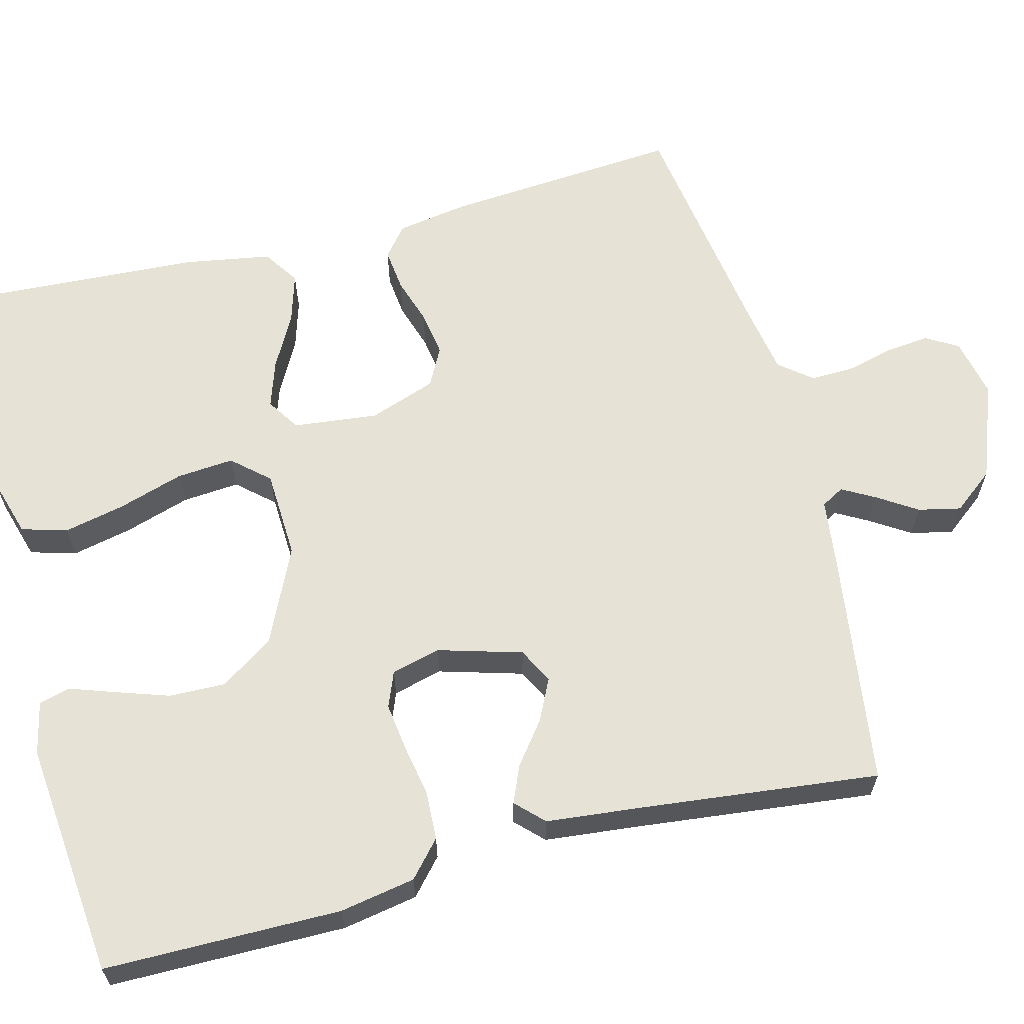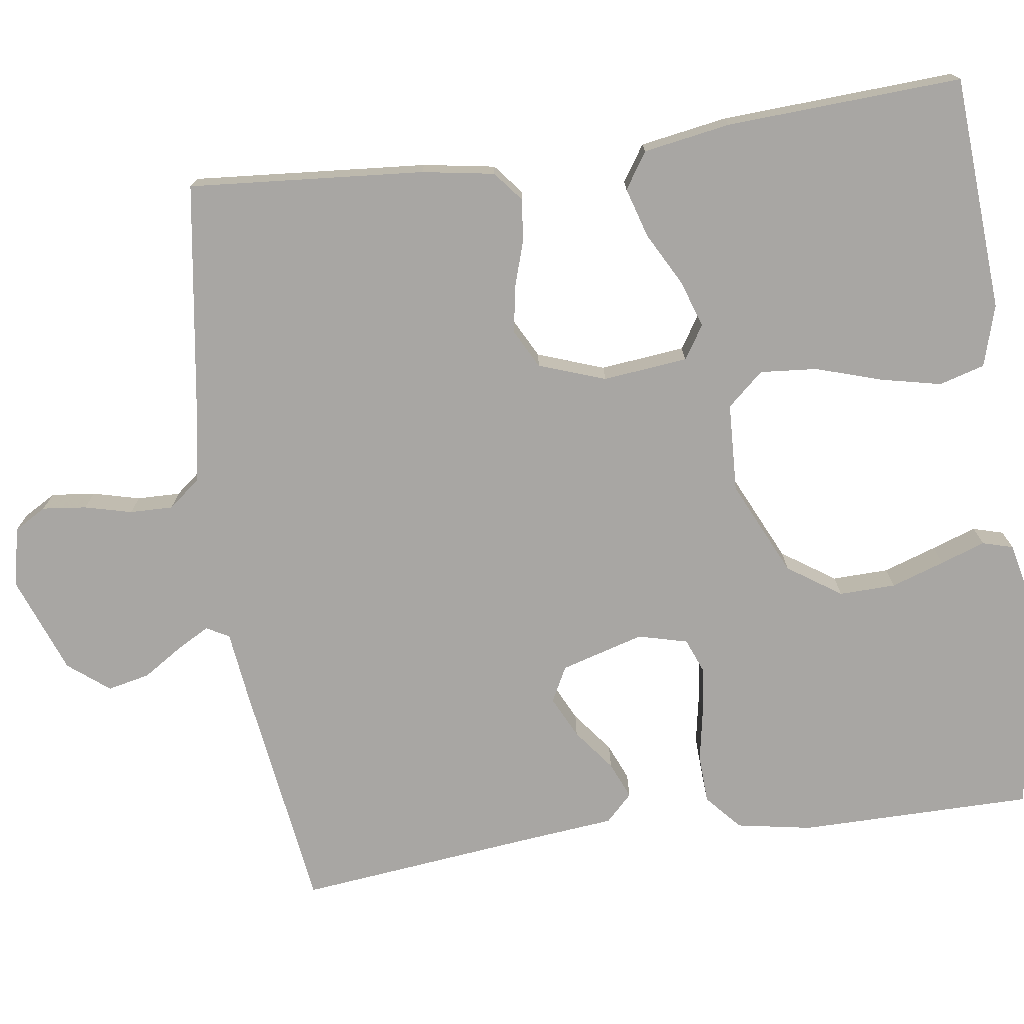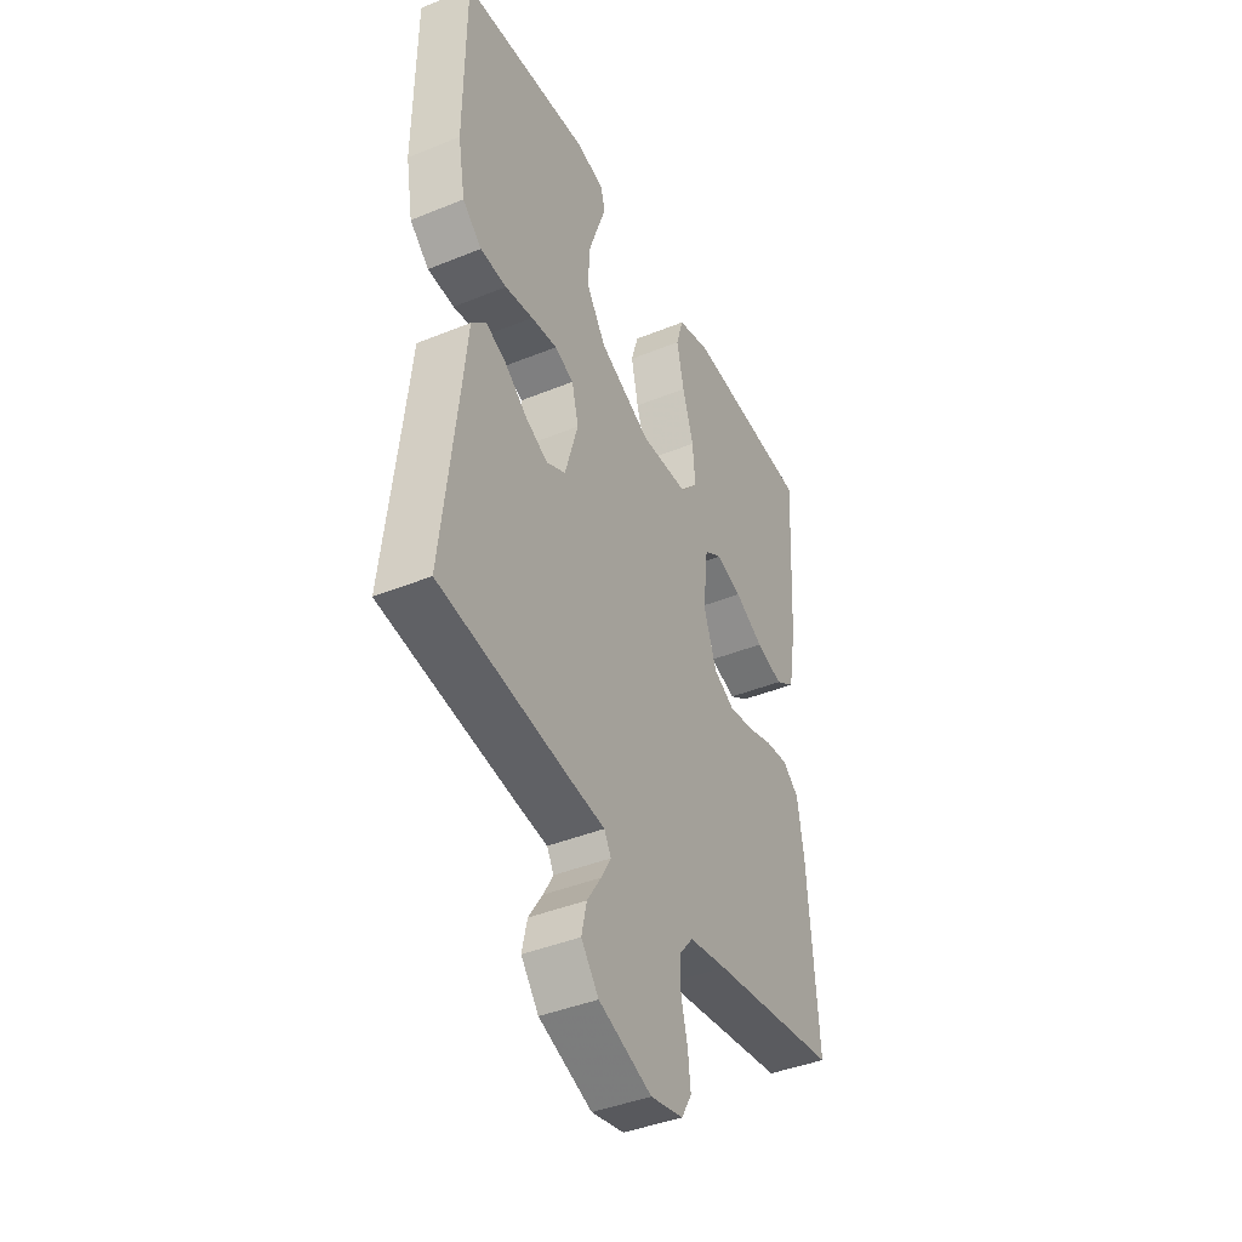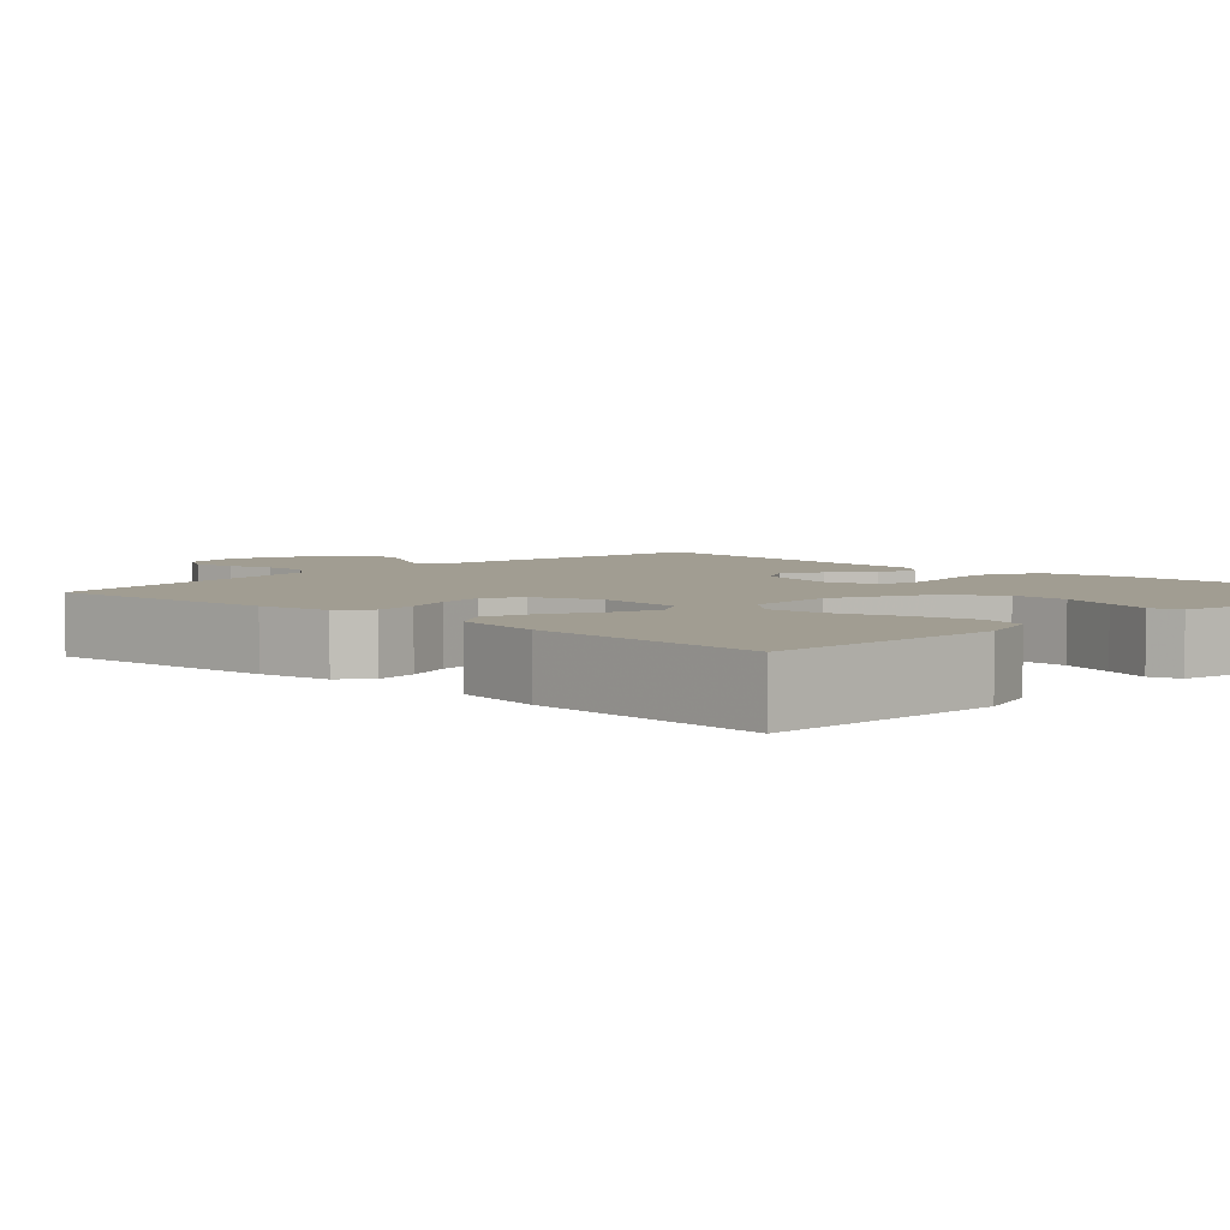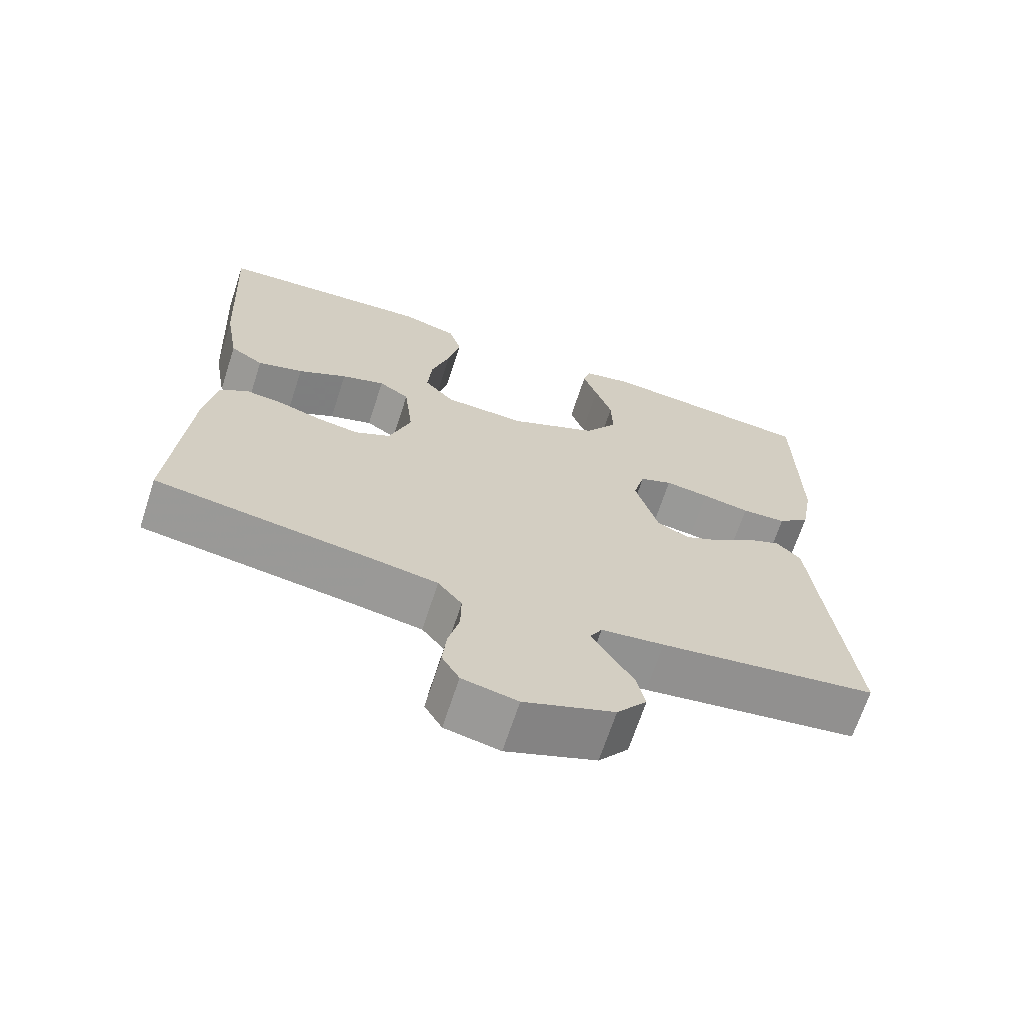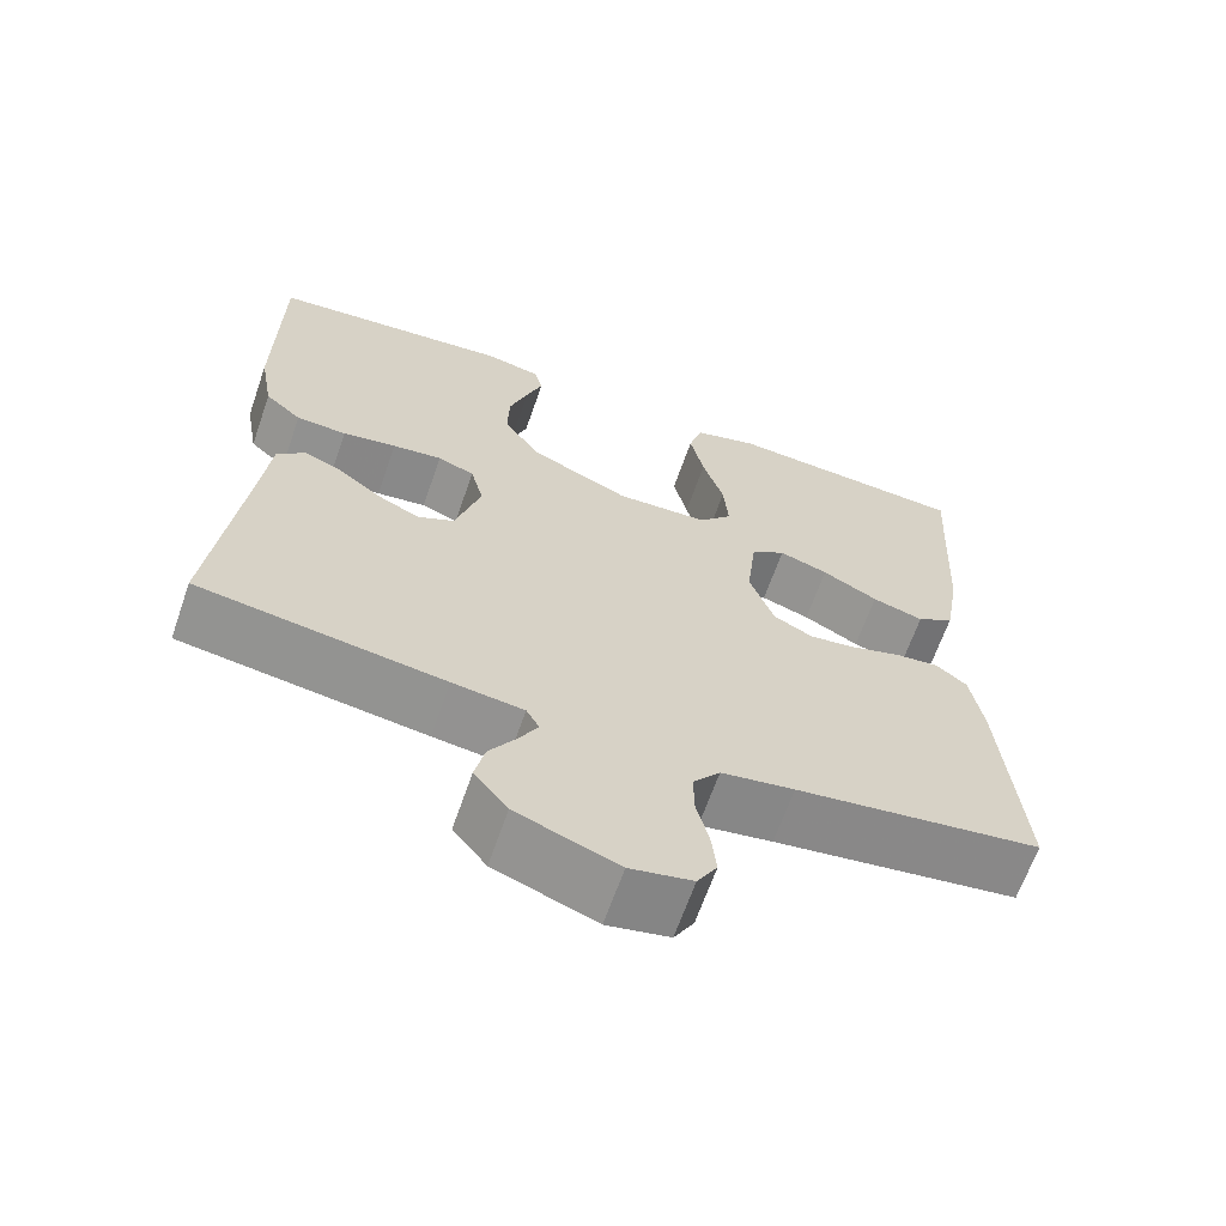
<metadata>
{"format":"obj","ext":"obj","renderer":"f3d","projection":"perspective","resolution":1024,"background":"white","views":[{"elev":62.9,"azim":75.4,"up":"+Y"},{"elev":-74.3,"azim":-82.1,"up":"+Y"},{"elev":-41.6,"azim":116.2,"up":"+Z"},{"elev":4.7,"azim":-46.8,"up":"+Y"},{"elev":-67.8,"azim":-18.0,"up":"+Z"},{"elev":-65.3,"azim":160.8,"up":"+Z"}]}
</metadata>
<code>
v 0.5 0.07 -0.5
v 0.2 0.07 -0.543
v 0.113 0.07 -0.554
v 0.097 0.07 -0.583
v 0.12 0.07 -0.624
v 0.153 0.07 -0.675
v 0.165 0.07 -0.729
v 0.124 0.07 -0.781
v 0 0.07 -0.828
v -0.076 0.07 -0.812
v -0.1 0.07 -0.771
v -0.094 0.07 -0.715
v -0.079 0.07 -0.655
v -0.078 0.07 -0.6
v -0.111 0.07 -0.559
v -0.2 0.07 -0.544
v -0.5 0.07 -0.5
v -0.477 0.07 -0.2
v -0.462 0.07 -0.108
v -0.424 0.07 -0.077
v -0.37 0.07 -0.083
v -0.31 0.07 -0.102
v -0.252 0.07 -0.111
v -0.203 0.07 -0.085
v -0.173 0.07 0
v -0.185 0.07 0.108
v -0.227 0.07 0.135
v -0.287 0.07 0.115
v -0.355 0.07 0.078
v -0.418 0.07 0.059
v -0.464 0.07 0.089
v -0.483 0.07 0.2
v -0.5 0.07 0.5
v -0.2 0.07 0.52
v -0.122 0.07 0.497
v -0.105 0.07 0.439
v -0.122 0.07 0.361
v -0.148 0.07 0.278
v -0.154 0.07 0.205
v -0.113 0.07 0.159
v 0 0.07 0.154
v 0.121 0.07 0.211
v 0.167 0.07 0.279
v 0.165 0.07 0.351
v 0.142 0.07 0.419
v 0.122 0.07 0.476
v 0.133 0.07 0.515
v 0.2 0.07 0.53
v 0.5 0.07 0.5
v 0.502 0.07 0.2
v 0.485 0.07 0.104
v 0.44 0.07 0.064
v 0.378 0.07 0.061
v 0.312 0.07 0.073
v 0.251 0.07 0.081
v 0.206 0.07 0.063
v 0.19 0.07 0
v 0.221 0.07 -0.106
v 0.266 0.07 -0.129
v 0.319 0.07 -0.103
v 0.372 0.07 -0.062
v 0.419 0.07 -0.042
v 0.453 0.07 -0.076
v 0.466 0.07 -0.2
v 0.5 0 -0.5
v 0.2 0 -0.543
v 0.113 0 -0.554
v 0.097 0 -0.583
v 0.12 0 -0.624
v 0.153 0 -0.675
v 0.165 0 -0.729
v 0.124 0 -0.781
v 0 0 -0.828
v -0.076 0 -0.812
v -0.1 0 -0.771
v -0.094 0 -0.715
v -0.079 0 -0.655
v -0.078 0 -0.6
v -0.111 0 -0.559
v -0.2 0 -0.544
v -0.5 0 -0.5
v -0.477 0 -0.2
v -0.462 0 -0.108
v -0.424 0 -0.077
v -0.37 0 -0.083
v -0.31 0 -0.102
v -0.252 0 -0.111
v -0.203 0 -0.085
v -0.173 0 0
v -0.185 0 0.108
v -0.227 0 0.135
v -0.287 0 0.115
v -0.355 0 0.078
v -0.418 0 0.059
v -0.464 0 0.089
v -0.483 0 0.2
v -0.5 0 0.5
v -0.2 0 0.52
v -0.122 0 0.497
v -0.105 0 0.439
v -0.122 0 0.361
v -0.148 0 0.278
v -0.154 0 0.205
v -0.113 0 0.159
v 0 0 0.154
v 0.121 0 0.211
v 0.167 0 0.279
v 0.165 0 0.351
v 0.142 0 0.419
v 0.122 0 0.476
v 0.133 0 0.515
v 0.2 0 0.53
v 0.5 0 0.5
v 0.502 0 0.2
v 0.485 0 0.104
v 0.44 0 0.064
v 0.378 0 0.061
v 0.312 0 0.073
v 0.251 0 0.081
v 0.206 0 0.063
v 0.19 0 0
v 0.221 0 -0.106
v 0.266 0 -0.129
v 0.319 0 -0.103
v 0.372 0 -0.062
v 0.419 0 -0.042
v 0.453 0 -0.076
v 0.466 0 -0.2
f 62 63 64
f 61 62 64
f 60 61 64
f 1 2 3
f 64 1 3
f 60 64 3
f 59 60 3
f 58 59 3 4
f 57 58 4
f 52 53 54
f 51 52 54
f 50 51 54
f 49 50 54
f 48 49 54
f 47 48 54
f 46 47 54
f 45 46 54
f 44 45 54
f 43 44 54 55
f 42 43 55 56
f 36 37 38
f 35 36 38
f 34 35 38
f 33 34 38
f 32 33 38
f 31 32 38
f 30 31 38
f 29 30 38
f 28 29 38
f 27 28 38 39
f 26 27 39 40
f 20 21 22
f 19 20 22
f 18 19 22
f 17 18 22
f 16 17 22
f 15 16 22 23
f 14 15 23 24
f 11 12 13
f 10 11 13
f 9 10 13
f 8 9 13
f 7 8 13
f 6 7 13
f 5 6 13
f 4 5 13 14
f 14 24 25
f 4 14 25
f 57 4 25
f 56 57 25
f 42 56 25
f 41 42 25
f 25 26 40 41
f 128 127 126
f 128 126 125
f 128 125 124
f 67 66 65
f 67 65 128
f 67 128 124
f 67 124 123
f 68 67 123 122
f 68 122 121
f 118 117 116
f 118 116 115
f 118 115 114
f 118 114 113
f 118 113 112
f 118 112 111
f 118 111 110
f 118 110 109
f 118 109 108
f 119 118 108 107
f 120 119 107 106
f 102 101 100
f 102 100 99
f 102 99 98
f 102 98 97
f 102 97 96
f 102 96 95
f 102 95 94
f 102 94 93
f 102 93 92
f 103 102 92 91
f 104 103 91 90
f 86 85 84
f 86 84 83
f 86 83 82
f 86 82 81
f 86 81 80
f 87 86 80 79
f 88 87 79 78
f 77 76 75
f 77 75 74
f 77 74 73
f 77 73 72
f 77 72 71
f 77 71 70
f 77 70 69
f 78 77 69 68
f 89 88 78
f 89 78 68
f 89 68 121
f 89 121 120
f 89 120 106
f 89 106 105
f 105 104 90 89
f 1 65 66 2
f 2 66 67 3
f 3 67 68 4
f 4 68 69 5
f 5 69 70 6
f 6 70 71 7
f 7 71 72 8
f 8 72 73 9
f 9 73 74 10
f 10 74 75 11
f 11 75 76 12
f 12 76 77 13
f 13 77 78 14
f 14 78 79 15
f 15 79 80 16
f 16 80 81 17
f 17 81 82 18
f 18 82 83 19
f 19 83 84 20
f 20 84 85 21
f 21 85 86 22
f 22 86 87 23
f 23 87 88 24
f 24 88 89 25
f 25 89 90 26
f 26 90 91 27
f 27 91 92 28
f 28 92 93 29
f 29 93 94 30
f 30 94 95 31
f 31 95 96 32
f 32 96 97 33
f 33 97 98 34
f 34 98 99 35
f 35 99 100 36
f 36 100 101 37
f 37 101 102 38
f 38 102 103 39
f 39 103 104 40
f 40 104 105 41
f 41 105 106 42
f 42 106 107 43
f 43 107 108 44
f 44 108 109 45
f 45 109 110 46
f 46 110 111 47
f 47 111 112 48
f 48 112 113 49
f 49 113 114 50
f 50 114 115 51
f 51 115 116 52
f 52 116 117 53
f 53 117 118 54
f 54 118 119 55
f 55 119 120 56
f 56 120 121 57
f 57 121 122 58
f 58 122 123 59
f 59 123 124 60
f 60 124 125 61
f 61 125 126 62
f 62 126 127 63
f 63 127 128 64
f 64 128 65 1

</code>
